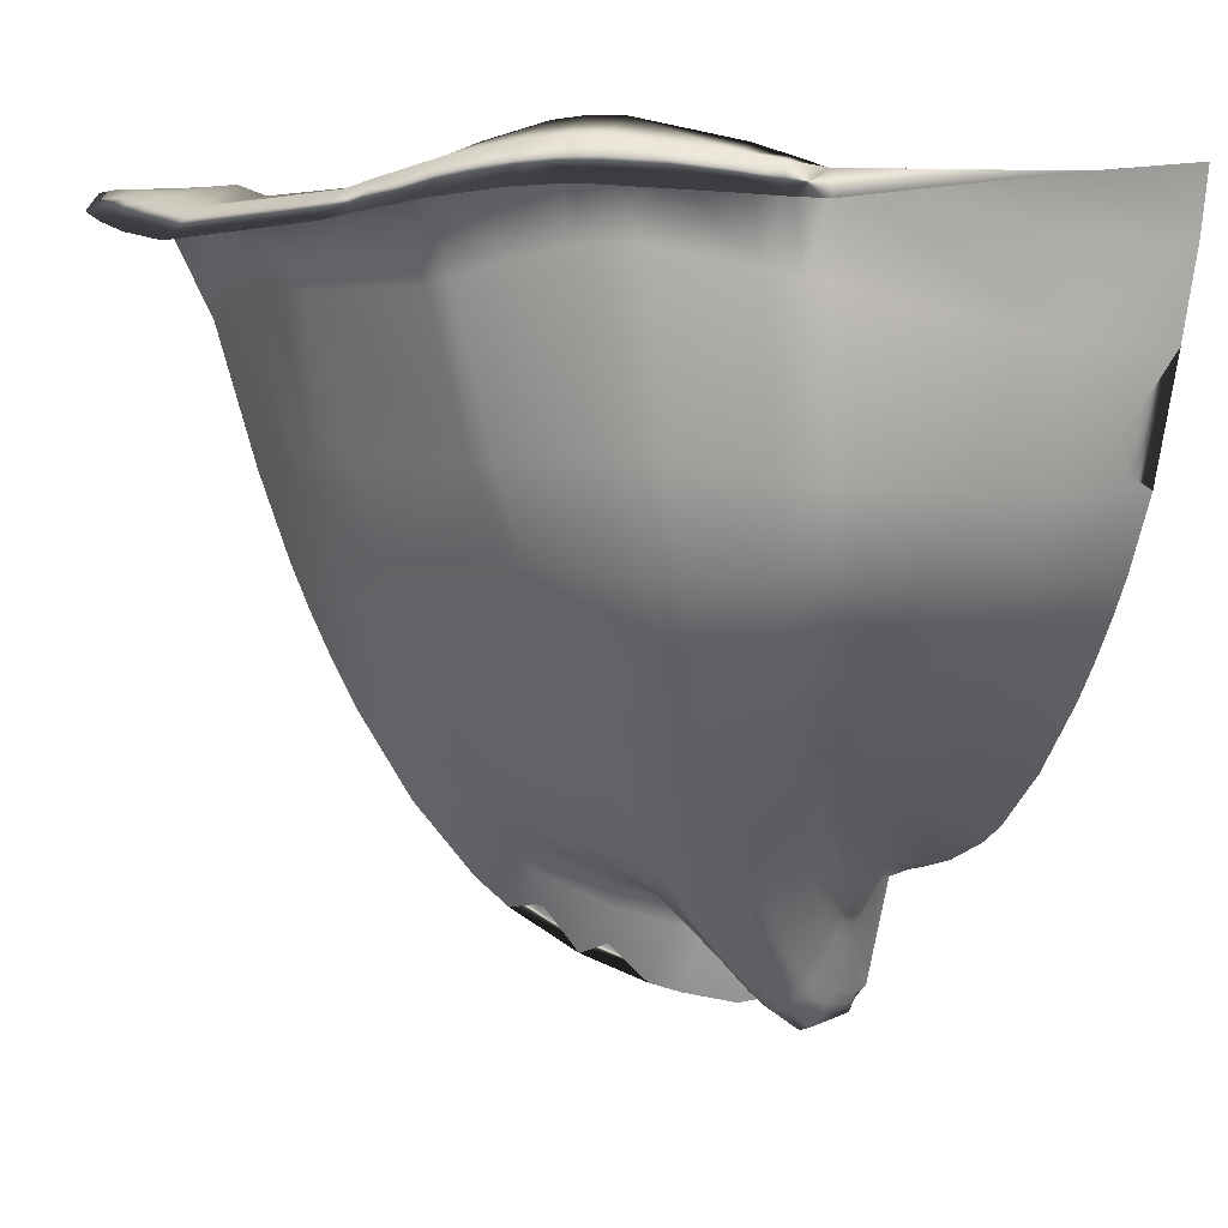
<metadata>
{"format":"obj","ext":"obj","renderer":"f3d","projection":"perspective","resolution":1024,"background":"white","views":[{"elev":8.6,"azim":153.6,"up":"+Y"}]}
</metadata>
<code>
g default
v 5.024 74.92 -0.4804
v 4.543 73.81 0.009598
v 5.351 75.47 -0.5044
v 5.65 76.03 -0.5269
v 5.917 76.6 -0.5466
v 4.606 75.51 -1.976
v 4.893 76.08 -2.077
v 5.153 76.65 -2.163
v 4.303 73.91 -0.433
v 3.52 73.05 -0.3949
v 5.466 74.64 0.666
v 5.388 74.73 0.3561
v 4.767 73.58 0.5714
v 3.97 72.72 0.4652
v 4.873 73.4 0.9021
v 5.773 75.22 0.7098
v 6.046 75.81 0.7518
v 6.285 76.41 0.7923
v 5.705 75.3 0.3823
v 5.597 75.38 0.03201
v 5.988 75.88 0.4081
v 5.89 75.95 0.03951
v 6.235 76.47 0.4339
v 6.145 76.53 0.04835
v 4.668 73.7 0.2998
v 3.857 72.88 0.2348
v 0.1326 75.05 -4.335
v 0.2127 75.54 -4.712
v 0.2854 76.03 -5.054
v 0.3479 76.53 -5.35
v -0.7408 75.45 -4.623
v -0.7355 75.96 -4.918
v -0.7331 76.48 -5.175
v -0.03723 74.16 -3.53
v -0.2004 73.44 -2.737
v 2.488 74.98 -3.856
v 3.239 74.88 -3.383
v 2.206 75.02 -3.98
v 1.987 74.02 -3.143
v 1.479 73.19 -2.458
v 2.662 73.84 -2.83
v 2.718 75.5 -4.187
v 2.927 76.05 -4.482
v 3.106 76.61 -4.727
v 3.504 75.44 -3.636
v 3.743 76.02 -3.858
v 3.949 76.63 -4.038
v 2.423 75.53 -4.334
v 2.116 75.55 -4.459
v 2.619 76.06 -4.65
v 2.298 76.07 -4.794
v 2.788 76.61 -4.915
v 2.456 76.6 -5.076
v 1.738 74.08 -3.222
v 1.265 73.28 -2.495
v 4.188 74.92 -2.093
v 4.235 75.46 -2.714
v 4.505 76.05 -2.857
v 4.745 76.64 -2.973
v 3.941 74.88 -2.551
v 3.633 74.86 -2.99
v 3.536 73.83 -1.817
v 3.638 73.86 -1.624
v 4.492 75.49 -2.221
v 4.774 76.07 -2.335
v 5.029 76.65 -2.43
v 3.915 75.43 -3.194
v 4.171 76.03 -3.373
v 4.394 76.63 -3.516
v 3.305 73.79 -2.194
v 2.65 72.8 -1.844
v 3.022 73.78 -2.541
v 2.391 72.83 -2.099
v 0.4377 79.21 -5.918
v -0.8147 79.08 -5.799
v 0.4303 77.51 -5.752
v 3.471 79.97 -4.906
v 3.349 77.78 -5.006
v 4.414 80.19 -4.071
v 4.533 81.48 -3.919
v 3.13 79.85 -5.157
v 2.775 79.73 -5.383
v 3.017 77.74 -5.227
v 5.481 80.03 -3.013
v 5.918 79.82 -2.527
v 6.107 79.72 -2.288
v 6.305 80.92 -2.524
v 4.977 80.18 -3.523
v 5.111 77.85 -3.095
v 4.717 77.88 -3.659
v 6.845 79.63 -0.5723
v 6.951 79.7 0.1544
v 6.338 77.72 -0.5726
v 7.044 79.54 1.027
v 6.645 77.57 0.87
v 7.091 79.34 1.52
v 7.002 79.65 0.612
v 6.606 77.64 0.4878
v 8.055 80.52 -0.4772
v 7.297 80.64 -0.5336
v 8.269 80.7 1.454
v 7.459 80.64 1.214
v 7.407 80.73 0.7651
v 0.222 80.84 -5.881
v 0.3337 80.34 -5.811
v 3.774 81.11 -4.965
v 4.968 81.27 -4.292
v 3.507 81.21 -4.698
v 3.144 81.07 -4.939
v 6.91 80.84 -2.782
v 5.776 81.22 -2.964
v 5.176 81.44 -3.421
v -0.4905 72.45 -1.224
v -0.7746 72.61 -1.874
v -0.7778 72.99 -2.525
v -0.5303 72.34 -1.011
v -0.394 72.74 -1.742
v -0.272 73.16 -2.377
v 0.2949 71.92 -1.259
v 0.4208 71.77 -1.284
v 0.2541 71.59 -1.129
v 0.6416 72.36 -1.659
v 0.4804 72.48 -1.651
v 1.044 72.93 -2.182
v 0.8454 73.03 -2.199
v 0.144 71.74 -1.098
v -0.1097 71.45 -0.8439
v 0.781 71.33 -1.326
v 0.5706 71.12 -1.191
v 0.8016 72.23 -1.666
v 1.24 72.83 -2.162
v 1.253 71.86 -1.648
v 1.785 72.53 -2.052
v 1.169 70.98 -1.203
v 0.9917 71.11 -1.294
v 1.721 71.59 -1.422
v 2.33 72.36 -1.689
v 1.509 71.68 -1.567
v 2.086 72.41 -1.903
v 0.92 70.74 -1.108
v 0.7593 70.88 -1.176
v 0.3565 70.56 -0.9721
v 1.309 70.96 -1.067
v 1.365 70.99 -0.9869
v 1.044 70.71 -0.9948
v 1.091 70.74 -0.9255
v 1.892 71.59 -1.232
v 2.53 72.38 -1.432
v 1.553 71.79 -0.365
v 1.965 71.62 -1.126
v 2.617 72.41 -1.295
v 1.207 71.65 -0.3644
v 1.621 71.98 -0.1137
v 1.246 71.88 -0.1356
v 2.311 72.17 -0.3691
v 3.116 72.71 -0.3825
v 1.706 71.87 0.03562
v 1.81 71.61 0.164
v 1.417 71.51 0.107
v 2.548 72.14 0.1174
v 2.441 72.26 -0.0694
v 3.426 72.57 0.1977
v 3.303 72.7 -0.02959
v 1.32 71.77 -0.003386
v 0.6576 71.61 -0.07276
v 1.958 71.15 0.3057
v 1.557 71.02 0.2242
v 2.662 71.91 0.285
v 3.541 72.39 0.407
v 0.6143 71.41 -0.3616
v 0.7396 71.36 0.006672
v -0.3639 70.78 -0.1833
v -0.5952 72.12 -0.6776
v -0.02768 71.29 -0.8816
v 0.2081 70.82 -0.9619
v -0.3955 70.64 -0.5379
v 0.4877 70.39 -0.9395
v 0.5815 70.35 -0.8639
v -0.2955 70.4 -0.5677
v -0.3884 70.44 -0.4917
v 5.083 74.89 -0.5055
v 3.686 73.82 -1.65
v 5.41 75.44 -0.5292
v 5.71 76 -0.5511
v 5.976 76.57 -0.5699
v 5.657 75.35 0.00561
v 5.95 75.92 0.01492
v 6.206 76.5 0.02573
v 4.359 73.87 -0.4575
v 3.572 73.01 -0.4172
v 5.446 74.7 0.3268
v 5.83 75.19 0.6836
v 6.105 75.78 0.7283
v 6.344 76.38 0.7715
v 5.523 74.61 0.637
v 4.723 73.67 0.2668
v 4.598 73.78 -0.02052
v 5.764 75.27 0.3554
v 6.049 75.85 0.3836
v 6.296 76.45 0.4118
v 5.874 75.03 1.374
v 6.123 75.64 1.45
v 6.343 76.24 1.519
v 4.819 73.55 0.5374
v 4.017 72.68 0.4276
v 0.1386 75.02 -4.393
v -1.017 73.93 -3.632
v 0.2185 75.5 -4.771
v 0.2911 76 -5.115
v 0.3533 76.5 -5.413
v -0.03173 74.12 -3.583
v -0.1964 73.39 -2.788
v 2.226 74.98 -4.038
v 2.743 75.47 -4.244
v 2.953 76.02 -4.539
v 3.133 76.58 -4.783
v 2.51 74.95 -3.912
v 3.272 74.85 -3.433
v 1.752 74.04 -3.278
v 1.493 74.1 -3.346
v 2.444 75.49 -4.392
v 2.642 76.03 -4.709
v 2.812 76.58 -4.973
v 3.539 75.41 -3.686
v 3.779 75.99 -3.908
v 3.987 76.59 -4.087
v 2.004 73.98 -3.198
v 1.49 73.14 -2.512
v 2.689 73.8 -2.878
v 2.088 72.89 -2.337
v 3.986 74.85 -2.589
v 3.673 74.82 -3.034
v 4.238 74.89 -2.124
v 3.346 73.75 -2.23
v 2.683 72.76 -1.877
v 3.055 73.74 -2.583
v 4.281 75.42 -2.752
v 4.553 76.01 -2.896
v 4.793 76.61 -3.011
v 3.956 75.4 -3.239
v 4.213 75.99 -3.417
v 4.438 76.6 -3.559
v 4.543 75.46 -2.253
v 4.659 75.48 -2.006
v 4.826 76.04 -2.368
v 4.946 76.05 -2.108
v 5.08 76.62 -2.463
v 5.206 76.62 -2.194
v 3.582 73.79 -1.845
v 2.901 72.79 -1.574
v 0.4411 79.18 -5.982
v -1.263 79.03 -5.756
v 0.4351 77.48 -5.817
v 3.495 79.93 -4.952
v 3.151 79.81 -5.207
v 2.793 79.7 -5.436
v 3.154 81.02 -4.972
v 4.444 80.15 -4.107
v 3.377 77.75 -5.061
v 4.272 77.84 -4.27
v 5.514 79.98 -3.039
v 5.156 77.82 -3.131
v 5.008 80.13 -3.553
v 5.188 81.38 -3.433
v 5.951 79.77 -2.55
v 6.14 79.67 -2.309
v 5.483 77.77 -2.573
v 6.884 79.58 -0.5853
v 6.994 79.65 0.1438
v 6.394 77.68 -0.5932
v 7.089 79.5 1.017
v 7.047 79.6 0.6021
v 7.428 80.67 0.7605
v 6.703 77.54 0.8539
v 8.482 80.16 -0.4432
v 7.311 80.58 -0.5379
v 8.715 80.34 1.076
v 7.482 80.58 1.209
v 0.1357 80.91 -5.977
v 0.334 80.3 -5.867
v 3.493 80.66 -5.385
v 3.517 81.16 -4.726
v 4.546 81.42 -3.936
v 6.676 80.64 -3.556
v 6.01 80.75 -4.106
v 5.787 81.16 -2.974
v 6.314 80.86 -2.531
v -0.4944 72.4 -1.274
v -0.5355 72.29 -1.06
v -0.8584 72.33 -1.356
v -0.8377 72.25 -1.104
v -0.3946 72.69 -1.791
v -0.2693 73.11 -2.427
v 0.4124 71.73 -1.337
v 0.779 71.28 -1.372
v 0.8004 72.19 -1.72
v 1.247 72.79 -2.215
v 1.259 71.81 -1.695
v 1.8 72.49 -2.099
v 0.2429 71.54 -1.182
v 0.5652 71.08 -1.235
v 0.1986 70.77 -1.004
v 0.2854 71.88 -1.313
v 0.1589 72.02 -1.288
v 0.1319 71.7 -1.152
v 0.02179 71.84 -1.12
v 0.6387 72.32 -1.714
v 1.049 72.89 -2.236
v 1.33 70.9 -1.084
v 1.181 70.93 -1.23
v 0.929 70.69 -1.134
v 1.921 71.54 -1.252
v 1.997 71.57 -1.142
v 2.566 72.33 -1.456
v 2.656 72.36 -1.315
v 1.061 70.65 -1.01
v 0.5936 70.29 -0.8766
v 0.9963 71.06 -1.331
v 0.7604 70.83 -1.212
v 1.742 71.54 -1.452
v 2.359 72.31 -1.721
v 1.522 71.63 -1.606
v 2.108 72.36 -1.944
v 1.594 71.74 -0.3758
v 2.486 72.21 -0.09606
v 3.352 72.66 -0.0592
v 1.246 71.59 -0.3727
v 1.389 70.93 -0.999
v 1.113 70.68 -0.936
v 2.356 72.12 -0.3849
v 3.165 72.67 -0.403
v 1.846 71.58 0.1258
v 2.701 71.87 0.2457
v 3.586 72.35 0.3684
v 2.936 71.21 0.5929
v 3.799 71.85 0.8117
v 1.45 71.48 0.06997
v 1.745 71.83 0.004208
v 1.662 71.93 -0.1363
v 1.357 71.73 -0.03309
v 1.285 71.83 -0.156
v 2.591 72.1 0.08328
v 3.473 72.54 0.1624
v 0.6493 71.35 -0.3661
v 0.7691 71.32 -0.02722
v 0.691 71.56 -0.09875
v -0.6016 72.07 -0.7244
v -0.8031 72.08 -0.6983
v -0.04222 71.24 -0.9311
v -0.1247 71.4 -0.8944
v -0.3982 70.58 -0.5645
v -0.7521 70.56 -0.26
v 0.4916 70.34 -0.9624
v 0.353 70.51 -1.005
v -0.293 70.33 -0.5864
v 4.956 73.26 1.116
v 4.21 72.26 0.918
v -1.077 75.4 -4.598
v -1.096 75.93 -4.873
v -1.116 76.45 -5.115
v -1.434 80.2 -5.815
v 7.138 79.17 1.85
v 6.69 77.37 1.642
v 5.249 80.78 -4.6
v 7.242 80.48 -2.965
v 7.486 80.4 -2.659
v 8.645 80.24 0.4862
v 7.599 80.26 2.101
v -1.442 81.01 -5.931
v -0.9037 72.54 -1.938
v -0.951 72.9 -2.593
v 1.667 70.63 0.2803
v -0.4552 70.6 -0.2118
v -0.6176 70.68 -0.2492
v 2.069 72.93 -2.289
v 2.861 72.83 -1.549
v 2.955 72.86 -1.395
v 3.73 73 -0.01332
v 4.105 72.46 0.7433
v 2.671 77.7 -5.418
v 4.235 77.87 -4.224
v 5.435 77.8 -2.541
v 5.576 77.78 -2.271
v 6.533 77.69 0.07331
v 5.273 74.82 0.02507
v 4.297 74.95 -1.864
v 6.314 76.32 1.228
v 6.087 75.72 1.171
v 5.828 75.11 1.11
v 5.538 74.52 1.044
v 1.915 75.05 -4.086
v 1.481 74.14 -3.289
v -0.7759 73.26 -2.874
v -0.764 74 -3.597
v -0.748 74.94 -4.3
v 4.185 76.63 -3.78
v 3.97 76.02 -3.621
v 3.722 75.43 -3.422
v 3.449 74.86 -3.194
v 2.853 73.8 -2.694
v 2.77 80.93 -5.16
v 6.533 80.78 -2.301
v 7.361 80.76 0.2652
v -0.7408 77.45 -5.546
v 4.858 81.49 -3.663
v 4.702 80.21 -3.791
v 7.534 80.44 1.746
v -1.01 80.95 -5.911
v 2.915 80.94 -5.339
v 3.351 81.02 -5.162
v 5.692 81.24 -3.805
v 6.345 81.07 -3.303
v 7.153 80.73 -2.513
v 8.168 80.63 0.4086
v 8.227 80.68 0.9664
v 8.287 80.69 1.98
v -0.9678 80.23 -5.813
v 5.338 81.28 -4.05
v -0.7514 72.11 -0.6818
v -0.7606 72.3 -1.067
v -0.7658 72.39 -1.309
v 0.169 72.06 -1.233
v 0.03419 71.89 -1.066
v 1.943 72.46 -1.987
v 1.387 71.76 -1.617
v 0.8903 71.21 -1.318
v 0.6679 70.99 -1.191
v 3.686 72.09 0.6576
v 2.815 71.52 0.48
v 0.6034 71.7 -0.1749
v 0.8518 70.86 0.08067
v -0.1916 71.59 -0.8048
v 0.2832 70.68 -0.9724
v -0.3557 70.51 -0.5495
v -0.974 73.17 -2.937
v 1.053 73.31 -2.583
v 1.274 73.23 -2.55
v 2.417 72.78 -2.14
v 2.997 72.81 -1.417
v 3.781 72.96 -0.0437
v 3.907 72.85 0.1997
v 3.042 77.71 -5.285
v 4.759 77.85 -3.7
v 5.626 77.74 -2.301
v 6.59 77.66 0.0548
v 6.665 77.61 0.4703
v 5.332 74.79 -0.002915
v 4.349 74.91 -1.893
v 5.596 74.42 1.293
v 2.476 76.57 -5.136
v 2.318 76.04 -4.854
v 2.134 75.52 -4.518
v 1.931 75.02 -4.144
v -1.057 74.88 -4.294
v 4.226 76.6 -3.827
v 4.01 75.99 -3.667
v 3.761 75.4 -3.469
v 3.485 74.83 -3.241
v 2.883 73.76 -2.74
v 2.262 72.83 -2.248
v 6.542 80.72 -2.309
v 7.379 80.7 0.2614
v 4.733 80.16 -3.824
v 4.528 77.85 -3.985
v 3.956 80.69 -5.217
v 8.74 80.45 1.595
v 8.354 80.65 2.335
v 4.871 81.43 -3.678
v 0.8484 72.98 -2.254
v 0.4765 72.44 -1.706
v 1.962 72.41 -2.031
v 1.397 71.71 -1.66
v 0.8914 71.16 -1.36
v 0.6655 70.94 -1.232
v 0.2765 70.63 -1.01
v 0.6279 70.33 -0.8203
v 2.075 70.78 0.3797
v -0.3556 70.45 -0.572
v -0.4573 70.49 -0.4858
v -1.158 77.43 -5.472
v 3.019 80.63 -5.533
v 5.641 80.78 -4.361
v 0.9378 70.44 0.1063
v 1.047 73.36 -2.527
v 2.239 72.87 -2.203
v 4.488 77.88 -3.942
v 6.665 77.46 1.332
v 0.6117 70.39 -0.8122
v 2.692 77.67 -5.478
v 2.779 80.88 -5.198
v -0.2064 71.55 -0.8559
v 0.6388 71.64 -0.1912
v -0.4612 70.55 -0.4678
v -0.7669 70.63 -0.2549
g Mesh
f 1 9 2 385
f 9 10 378 2
f 1 385 20 3
f 3 20 22 4
f 4 22 24 5
f 5 24 384 93
f 1 3 6 386
f 3 4 7 6
f 4 5 8 7
f 5 93 383 8
f 1 386 63 9
f 9 63 377 10
f 11 13 15 390
f 13 14 379 15
f 11 390 389 16
f 16 389 388 17
f 17 388 387 18
f 18 387 487 95
f 11 16 19 12
f 12 19 20 385
f 16 17 21 19
f 19 21 22 20
f 17 18 23 21
f 21 23 24 22
f 18 95 98 23
f 23 98 384 24
f 11 12 25 13
f 13 25 26 14
f 12 385 2 25
f 25 2 378 26
f 27 34 392 391
f 34 35 484 392
f 27 391 49 28
f 28 49 51 29
f 29 51 53 30
f 30 53 380 76
f 27 28 31 395
f 28 29 32 31
f 29 30 33 32
f 30 76 404 33
f 27 395 394 34
f 34 394 393 35
f 36 39 41 37
f 37 41 400 399
f 39 40 375 41
f 41 375 485 400
f 36 37 45 42
f 42 45 46 43
f 43 46 47 44
f 44 47 381 78
f 37 399 398 45
f 45 398 397 46
f 46 397 396 47
f 47 396 486 381
f 36 42 48 38
f 38 48 49 391
f 42 43 50 48
f 48 50 51 49
f 43 44 52 50
f 50 52 53 51
f 44 78 83 52
f 52 83 380 53
f 36 38 54 39
f 39 54 55 40
f 38 391 392 54
f 54 392 484 55
f 60 70 62 56
f 56 62 63 386
f 70 71 376 62
f 62 376 377 63
f 60 56 64 57
f 57 64 65 58
f 58 65 66 59
f 59 66 382 89
f 56 386 6 64
f 64 6 7 65
f 65 7 8 66
f 66 8 383 382
f 60 57 67 61
f 61 67 398 399
f 57 58 68 67
f 67 68 397 398
f 58 59 69 68
f 68 69 396 397
f 59 89 90 69
f 69 90 486 396
f 60 61 72 70
f 70 72 73 71
f 61 399 400 72
f 72 400 485 73
f 74 76 380 82
f 74 82 401 105
f 74 105 417 75
f 74 75 404 76
f 77 78 381 79
f 79 381 486 406
f 77 79 80 108
f 79 406 405 80
f 77 108 109 81
f 81 109 401 82
f 77 81 83 78
f 81 82 380 83
f 84 89 382 85
f 85 382 383 86
f 84 85 87 111
f 85 86 402 87
f 84 111 112 88
f 88 112 405 406
f 84 88 90 89
f 88 406 486 90
f 91 93 384 92
f 91 92 403 100
f 91 100 402 86
f 91 86 383 93
f 94 95 487 96
f 94 96 407 102
f 94 102 103 97
f 97 103 403 92
f 94 97 98 95
f 97 92 384 98
f 99 100 403 414
f 99 413 402 100
f 101 102 407 416
f 101 415 103 102
f 415 414 403 103
f 104 105 401 409
f 104 408 417 105
f 106 108 80 107
f 107 80 405 418
f 106 410 109 108
f 410 409 401 109
f 412 111 87 110
f 110 87 402 413
f 412 411 112 111
f 411 418 405 112
f 113 117 114 421
f 117 118 115 114
f 118 35 393 115
f 113 421 420 116
f 116 420 419 173
f 113 116 423 422
f 116 173 432 423
f 113 422 123 117
f 117 123 125 118
f 118 125 484 35
f 120 130 122 119
f 119 122 123 422
f 130 131 124 122
f 122 124 125 123
f 131 40 55 124
f 124 55 484 125
f 120 119 126 121
f 121 126 127 174
f 119 422 423 126
f 126 423 432 127
f 120 121 129 128
f 128 129 427 426
f 121 174 175 129
f 129 175 433 427
f 120 128 132 130
f 130 132 133 131
f 131 133 375 40
f 128 426 425 132
f 132 425 424 133
f 133 424 485 375
f 134 136 138 135
f 135 138 425 426
f 136 137 139 138
f 138 139 424 425
f 137 71 73 139
f 139 73 485 424
f 134 135 141 140
f 140 141 142 177
f 135 426 427 141
f 141 427 433 142
f 134 140 145 143
f 143 145 146 144
f 140 177 178 145
f 145 178 488 146
f 134 143 147 136
f 136 147 148 137
f 137 148 376 71
f 143 144 150 147
f 147 150 151 148
f 148 151 377 376
f 149 155 150 144
f 155 156 151 150
f 156 10 377 151
f 149 144 146 152
f 152 146 488 170
f 149 152 154 153
f 152 170 430 154
f 149 153 161 155
f 155 161 163 156
f 156 163 378 10
f 158 168 160 157
f 157 160 161 153
f 168 169 162 160
f 160 162 163 161
f 169 14 26 162
f 162 26 378 163
f 158 157 164 159
f 159 164 165 171
f 157 153 154 164
f 164 154 430 165
f 158 159 167 166
f 159 171 431 167
f 158 166 429 168
f 168 429 428 169
f 169 428 379 14
f 170 488 180 430
f 171 165 172 431
f 165 430 180 172
f 173 419 494 432
f 174 127 176 175
f 175 176 434 433
f 127 432 494 176
f 176 494 493 434
f 177 142 179 178
f 178 179 180 488
f 142 433 434 179
f 179 434 493 180
f 181 189 182 448
f 189 190 439 182
f 181 448 244 183
f 183 244 246 184
f 184 246 248 185
f 185 248 444 270
f 181 183 186 447
f 183 184 187 186
f 184 185 188 187
f 185 270 445 188
f 181 447 197 189
f 189 197 440 190
f 195 204 196 191
f 191 196 197 447
f 204 205 441 196
f 196 441 440 197
f 195 191 198 192
f 192 198 199 193
f 193 199 200 194
f 194 200 446 274
f 191 447 186 198
f 198 186 187 199
f 199 187 188 200
f 200 188 445 446
f 195 192 201 449
f 192 193 202 201
f 193 194 203 202
f 194 274 363 203
f 195 449 356 204
f 204 356 357 205
f 206 211 207 454
f 211 212 435 207
f 206 454 358 208
f 208 358 359 209
f 209 359 360 210
f 210 360 480 253
f 206 208 452 453
f 208 209 451 452
f 209 210 450 451
f 210 253 489 450
f 206 453 220 211
f 211 220 436 212
f 217 227 219 213
f 213 219 220 453
f 227 228 437 219
f 219 437 436 220
f 217 213 221 214
f 214 221 222 215
f 215 222 223 216
f 216 223 442 259
f 213 453 452 221
f 221 452 451 222
f 222 451 450 223
f 223 450 489 442
f 217 214 224 218
f 218 224 457 458
f 214 215 225 224
f 224 225 456 457
f 215 216 226 225
f 225 226 455 456
f 216 259 260 226
f 226 260 464 455
f 217 218 229 227
f 227 229 230 228
f 218 458 459 229
f 229 459 460 230
f 231 234 236 232
f 232 236 459 458
f 234 235 438 236
f 236 438 460 459
f 231 232 240 237
f 237 240 241 238
f 238 241 242 239
f 239 242 443 262
f 232 458 457 240
f 240 457 456 241
f 241 456 455 242
f 242 455 464 443
f 231 237 243 233
f 233 243 244 448
f 237 238 245 243
f 243 245 246 244
f 238 239 247 245
f 245 247 248 246
f 239 262 267 247
f 247 267 444 248
f 231 233 249 234
f 234 249 250 235
f 233 448 182 249
f 249 182 439 250
f 251 253 480 252
f 251 252 361 280
f 251 280 490 256
f 251 256 489 253
f 254 259 442 255
f 255 442 489 256
f 254 255 257 282
f 255 256 490 257
f 254 282 283 258
f 258 283 468 463
f 254 258 260 259
f 258 463 464 260
f 261 262 443 263
f 263 443 464 463
f 261 263 264 286
f 263 463 468 264
f 261 286 287 265
f 265 287 461 266
f 261 265 267 262
f 265 266 444 267
f 268 270 444 266
f 268 266 461 276
f 268 276 462 269
f 268 269 445 270
f 271 274 446 272
f 272 446 445 269
f 271 272 273 278
f 272 269 462 273
f 271 278 368 362
f 271 362 363 274
f 275 276 461 366
f 275 367 462 276
f 466 278 273 277
f 277 273 462 367
f 466 467 368 278
f 279 280 361 369
f 279 481 490 280
f 465 282 257 281
f 281 257 490 481
f 465 364 283 282
f 364 482 468 283
f 284 286 264 285
f 285 264 468 482
f 284 365 287 286
f 365 366 461 287
f 288 292 470 304
f 292 293 469 470
f 293 212 436 469
f 288 304 306 289
f 289 306 491 347
f 288 289 291 290
f 289 347 348 291
f 288 290 370 292
f 292 370 371 293
f 293 371 435 212
f 294 296 298 295
f 295 298 472 473
f 296 297 299 298
f 298 299 471 472
f 297 228 230 299
f 299 230 460 471
f 294 295 301 300
f 300 301 302 349
f 295 473 474 301
f 301 474 475 302
f 294 300 305 303
f 303 305 306 304
f 300 349 350 305
f 305 350 491 306
f 294 303 307 296
f 296 307 308 297
f 297 308 437 228
f 303 304 470 307
f 307 470 469 308
f 308 469 436 437
f 310 320 312 309
f 309 312 313 328
f 320 321 314 312
f 312 314 315 313
f 321 235 250 314
f 314 250 439 315
f 310 309 316 311
f 311 316 317 353
f 309 328 329 316
f 316 329 476 317
f 310 311 319 318
f 318 319 474 473
f 311 353 354 319
f 319 354 475 474
f 310 318 322 320
f 320 322 323 321
f 321 323 438 235
f 318 473 472 322
f 322 472 471 323
f 323 471 460 438
f 324 330 325 339
f 330 331 326 325
f 331 190 440 326
f 324 339 341 327
f 327 341 492 344
f 324 327 329 328
f 327 344 476 329
f 324 328 313 330
f 330 313 315 331
f 331 315 439 190
f 332 333 335 477
f 333 334 336 335
f 334 205 357 336
f 332 477 372 337
f 337 372 483 345
f 332 337 340 338
f 338 340 341 339
f 337 345 346 340
f 340 346 492 341
f 332 338 342 333
f 333 342 343 334
f 334 343 441 205
f 338 339 325 342
f 342 325 326 343
f 343 326 440 441
f 344 492 374 476
f 345 483 373 346
f 346 373 374 492
f 347 491 352 348
f 349 302 351 350
f 350 351 352 491
f 302 475 478 351
f 351 478 479 352
f 353 317 355 354
f 354 355 478 475
f 317 476 374 355
f 355 374 479 478
f 449 201 389 390
f 201 202 388 389
f 202 203 387 388
f 203 363 487 387
f 449 390 15 356
f 356 15 379 357
f 454 207 394 395
f 207 435 393 394
f 454 395 31 358
f 358 31 32 359
f 359 32 33 360
f 360 33 404 480
f 252 480 404 75
f 252 75 417 361
f 362 368 407 96
f 362 96 487 363
f 279 369 408 104
f 279 104 409 481
f 465 281 410 106
f 281 481 409 410
f 465 106 107 364
f 364 107 418 482
f 284 285 411 412
f 285 482 418 411
f 284 412 110 365
f 365 110 413 366
f 275 366 413 99
f 275 99 414 367
f 466 277 415 101
f 277 367 414 415
f 466 101 416 467
f 467 416 407 368
f 369 361 417 408
f 290 291 420 421
f 291 348 419 420
f 290 421 114 370
f 370 114 115 371
f 371 115 393 435
f 477 335 429 166
f 335 336 428 429
f 336 357 379 428
f 477 166 167 372
f 372 167 431 483
f 483 431 172 373
f 373 172 180 374

</code>
